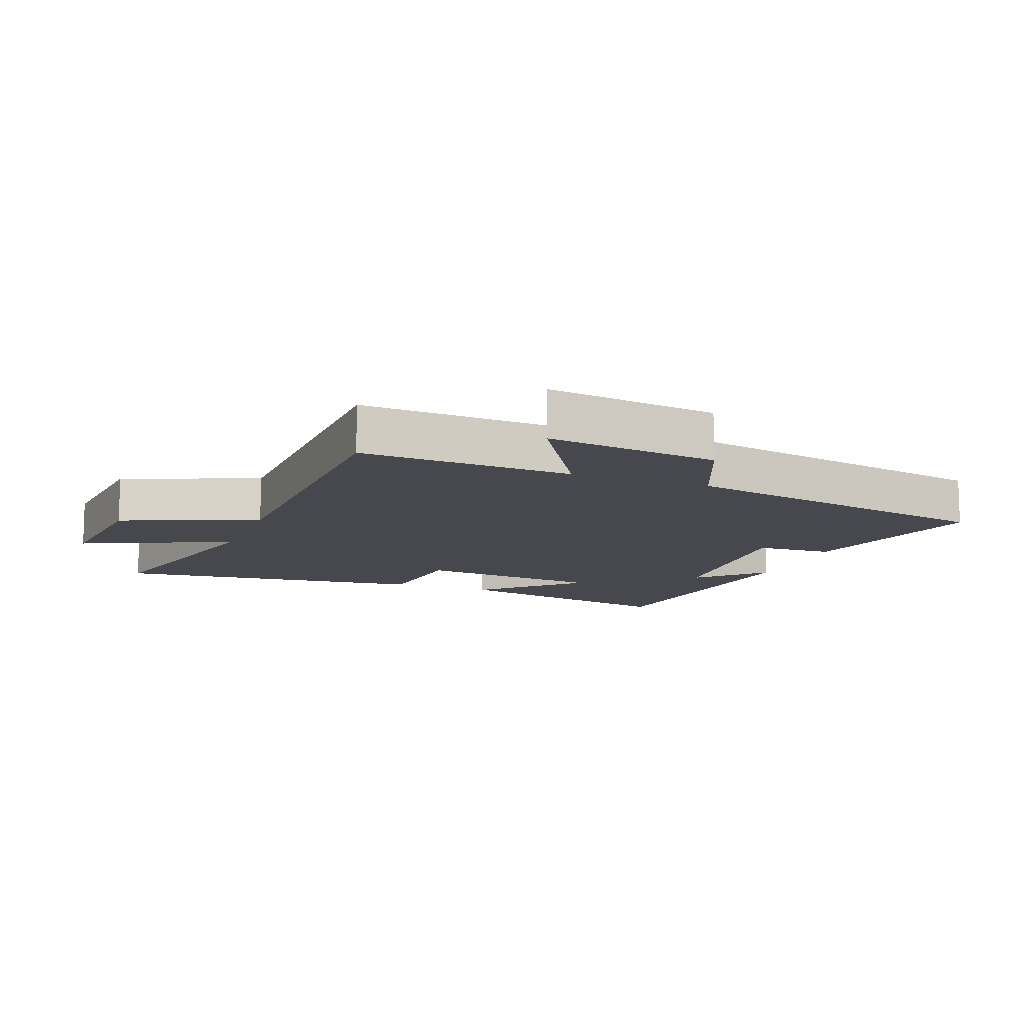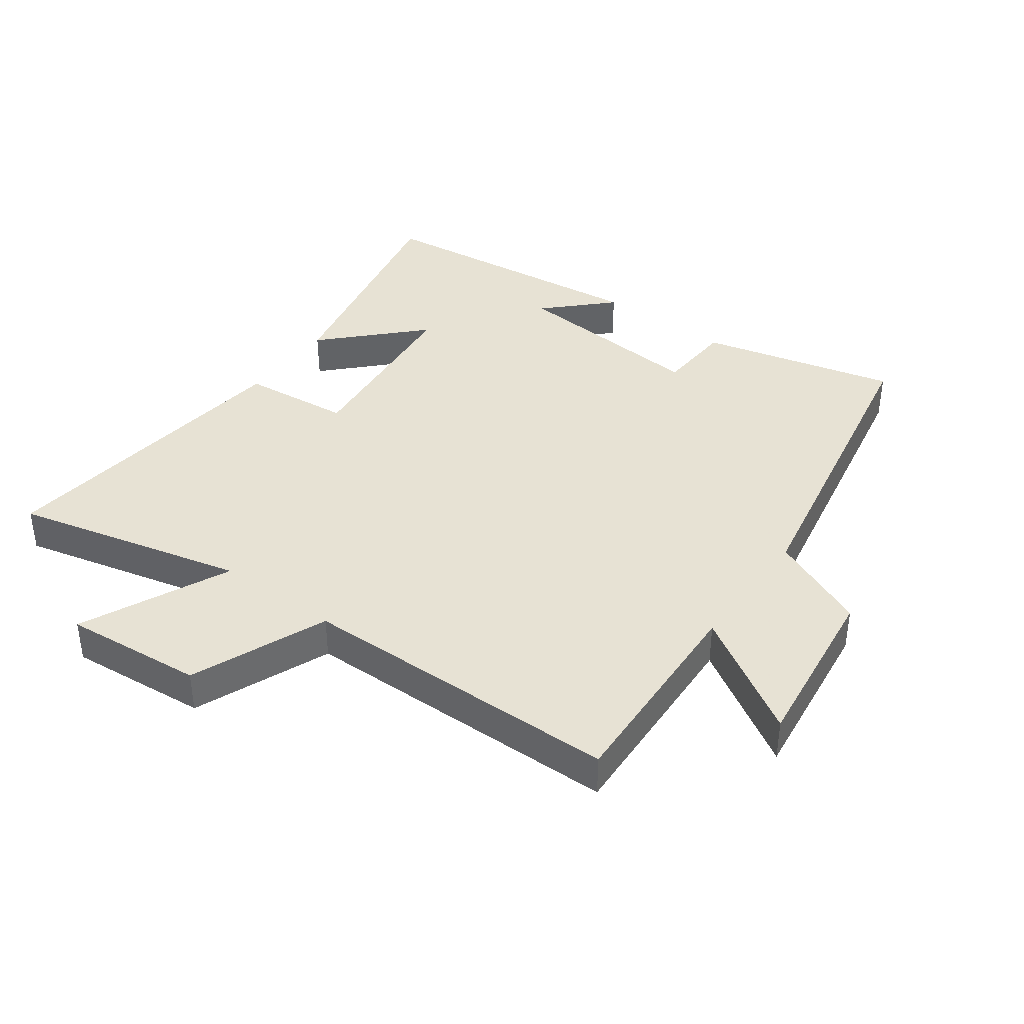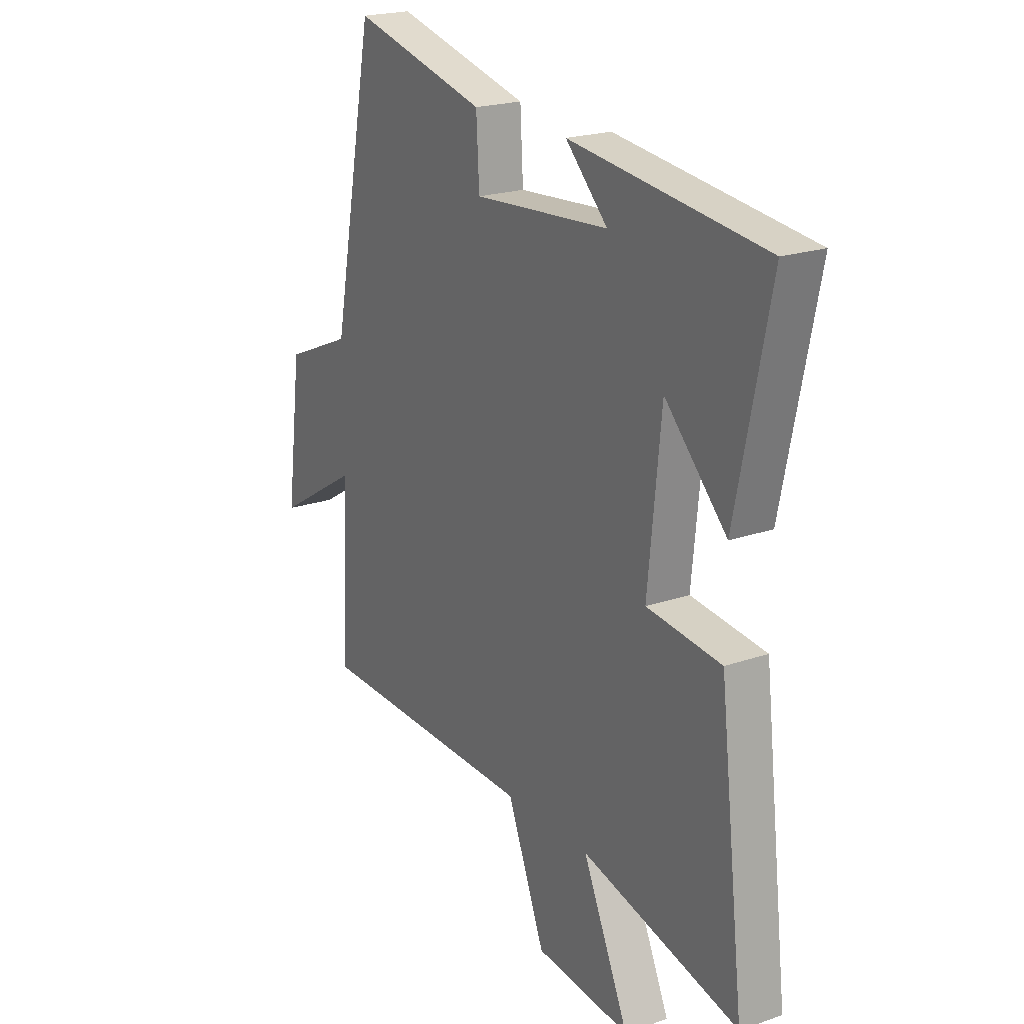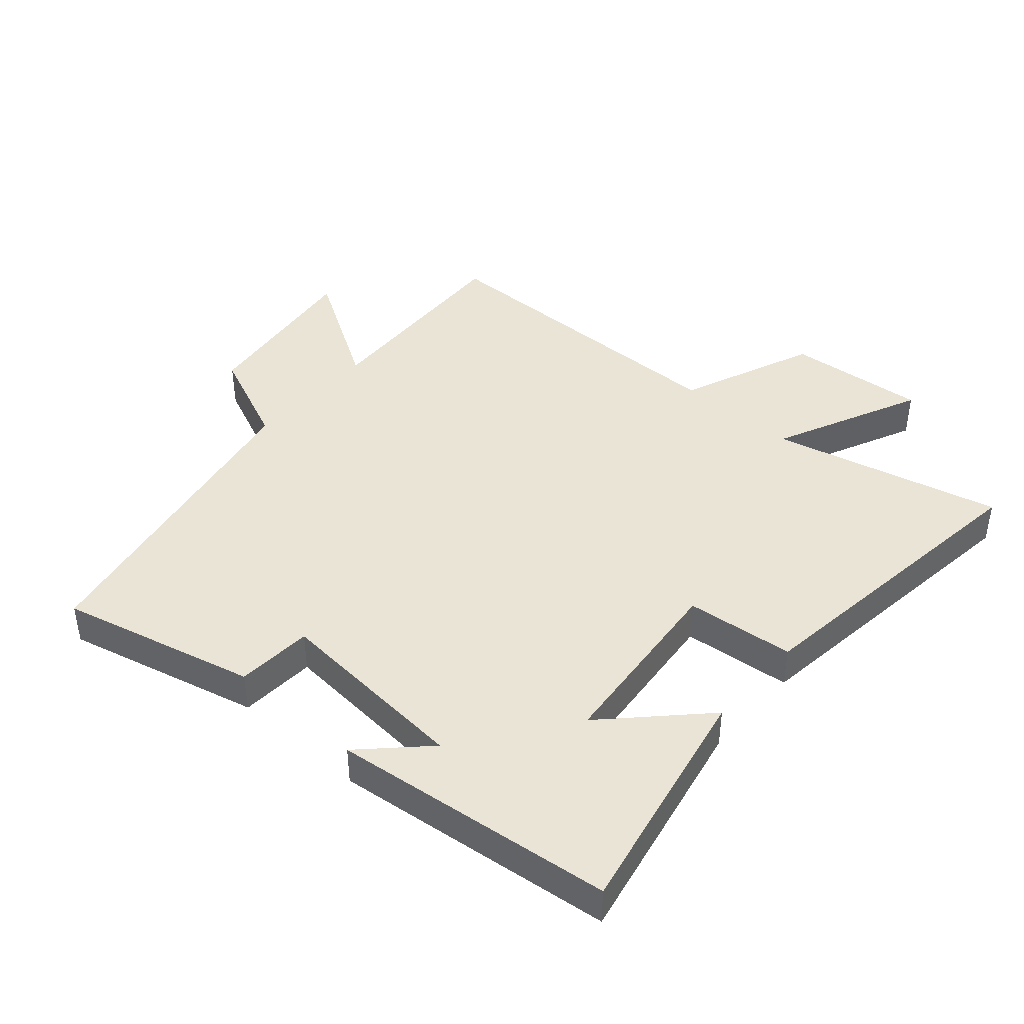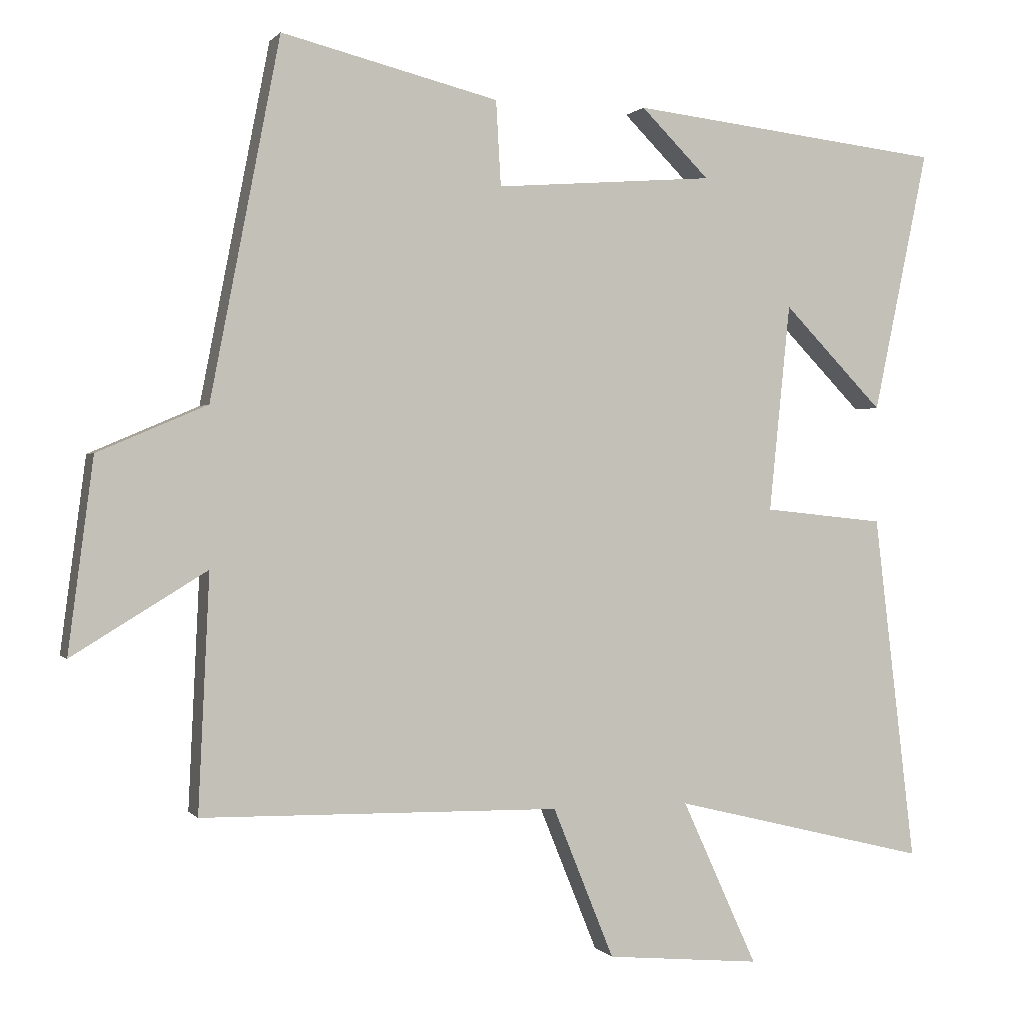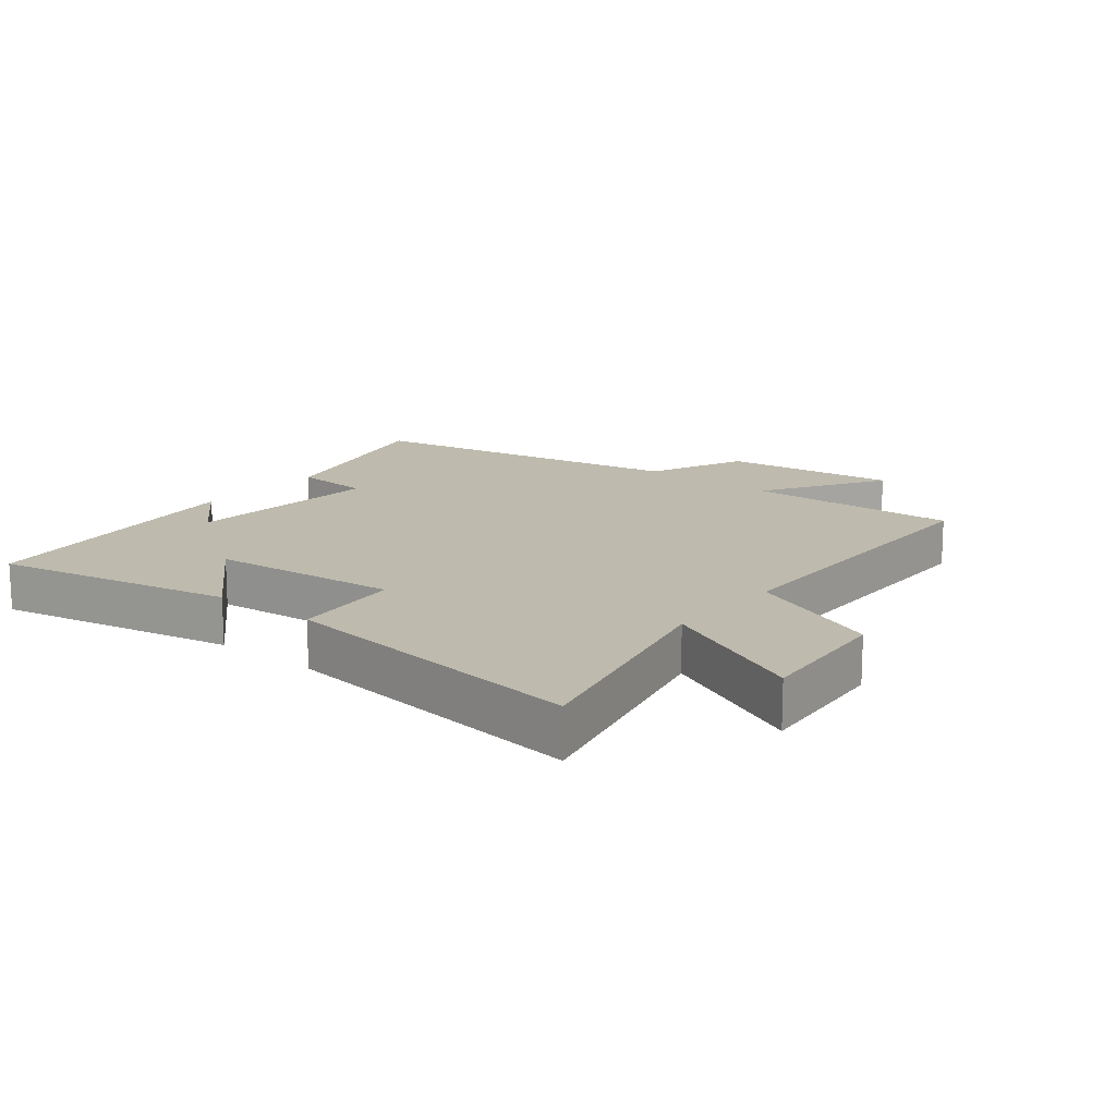
<metadata>
{"format":"obj","ext":"obj","renderer":"f3d","projection":"perspective","resolution":1024,"background":"white","views":[{"elev":-11.8,"azim":-111.1,"up":"+Y"},{"elev":39.7,"azim":-143.7,"up":"+Y"},{"elev":21.1,"azim":58.3,"up":"+Z"},{"elev":42.6,"azim":41.5,"up":"+Y"},{"elev":0.4,"azim":-18.2,"up":"+Z"},{"elev":15.4,"azim":129.2,"up":"+Y"}]}
</metadata>
<code>
v -0.516 0.07 -0.492
v -0.5 0.07 -0.156
v -0.692 0.07 -0.273
v -0.656 0.07 0.001
v -0.5 0.07 0.068
v -0.401 0.07 0.577
v -0.092 0.07 0.5
v -0.085 0.07 0.379
v 0.227 0.07 0.403
v 0.13 0.07 0.5
v 0.578 0.07 0.448
v 0.5 0.07 0.074
v 0.358 0.07 0.22
v 0.328 0.07 -0.076
v 0.5 0.07 -0.094
v 0.559 0.07 -0.589
v 0.195 0.07 -0.5
v 0.302 0.07 -0.735
v 0.082 0.07 -0.715
v -0.005 0.07 -0.5
v -0.516 0 -0.492
v -0.5 0 -0.156
v -0.692 0 -0.273
v -0.656 0 0.001
v -0.5 0 0.068
v -0.401 0 0.577
v -0.092 0 0.5
v -0.085 0 0.379
v 0.227 0 0.403
v 0.13 0 0.5
v 0.578 0 0.448
v 0.5 0 0.074
v 0.358 0 0.22
v 0.328 0 -0.076
v 0.5 0 -0.094
v 0.559 0 -0.589
v 0.195 0 -0.5
v 0.302 0 -0.735
v 0.082 0 -0.715
v -0.005 0 -0.5
f 17 18 19 20
f 17 20 1 2
f 14 15 16 17
f 13 14 17 2
f 11 12 13
f 11 13 2
f 9 10 11
f 9 11 2
f 8 9 2 3
f 5 6 7 8
f 5 8 3
f 3 4 5
f 40 39 38 37
f 22 21 40 37
f 37 36 35 34
f 22 37 34 33
f 33 32 31
f 22 33 31
f 31 30 29
f 22 31 29
f 23 22 29 28
f 28 27 26 25
f 23 28 25
f 25 24 23
f 1 21 22 2
f 2 22 23 3
f 3 23 24 4
f 4 24 25 5
f 5 25 26 6
f 6 26 27 7
f 7 27 28 8
f 8 28 29 9
f 9 29 30 10
f 10 30 31 11
f 11 31 32 12
f 12 32 33 13
f 13 33 34 14
f 14 34 35 15
f 15 35 36 16
f 16 36 37 17
f 17 37 38 18
f 18 38 39 19
f 19 39 40 20
f 20 40 21 1

</code>
